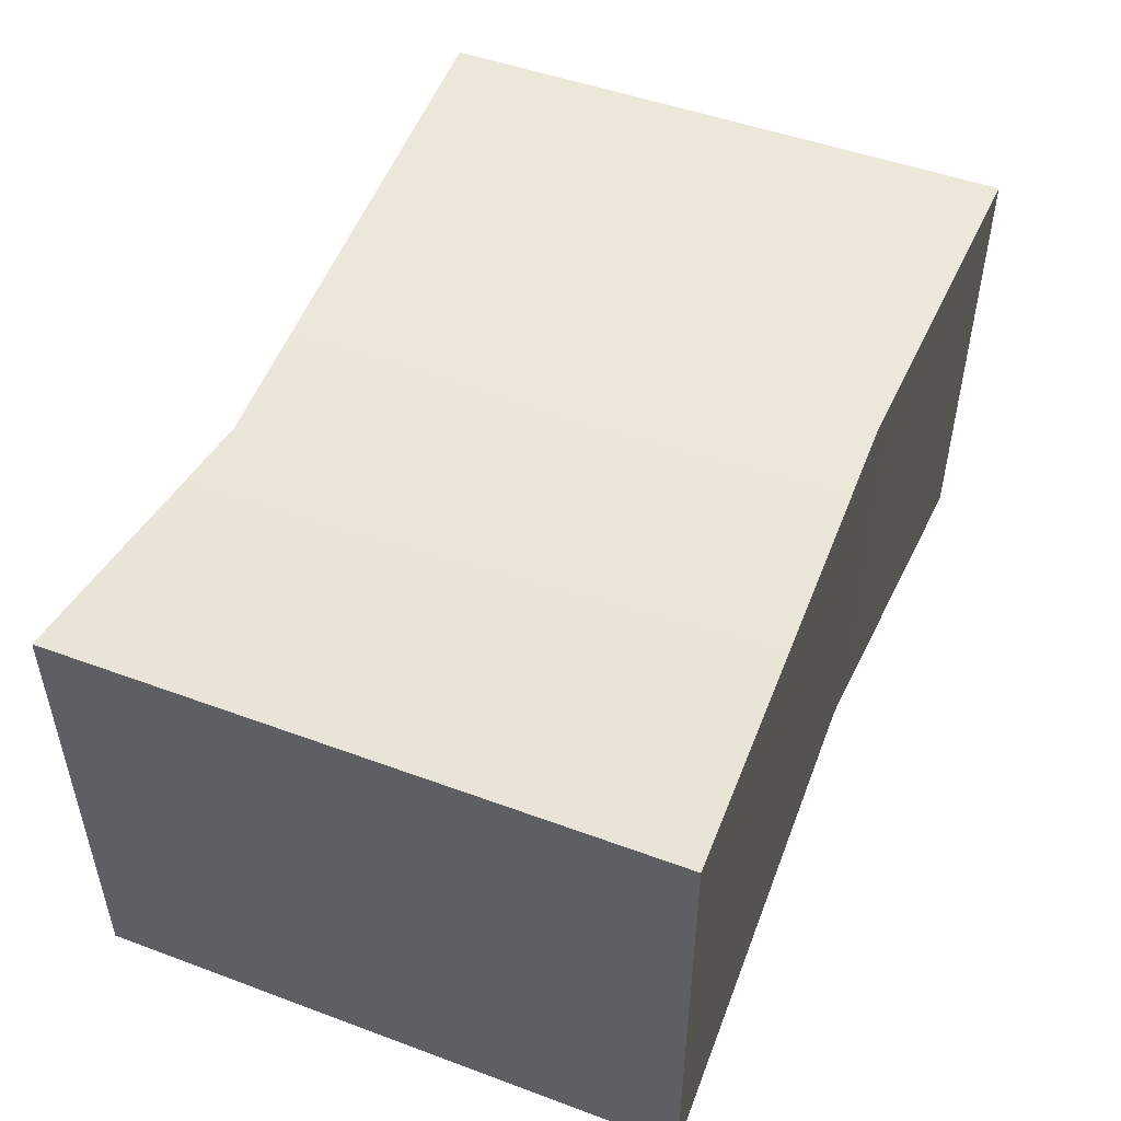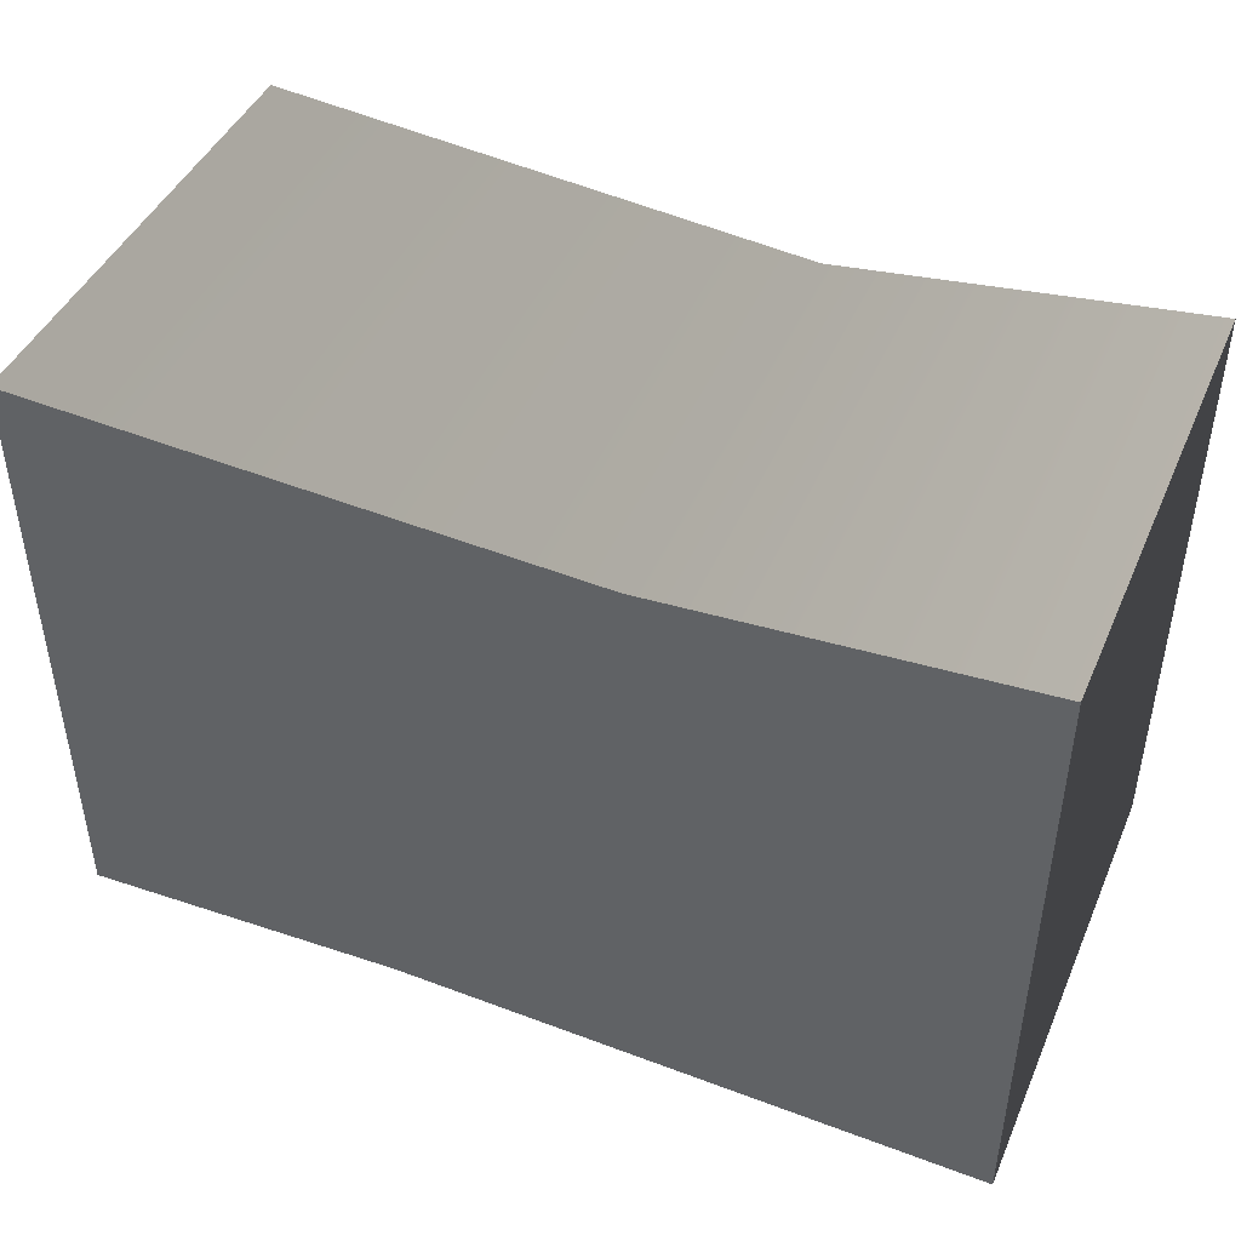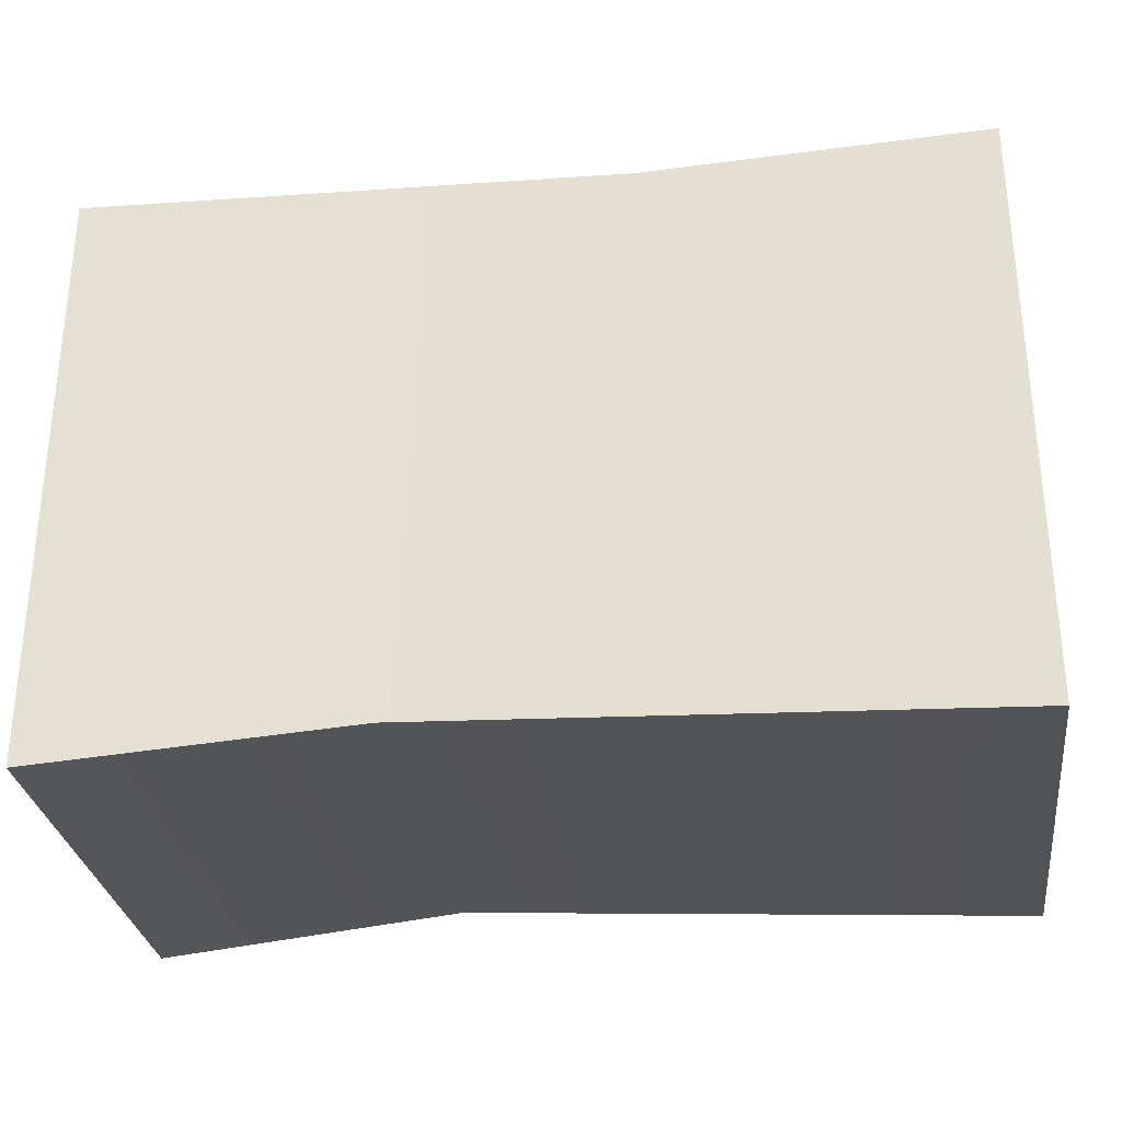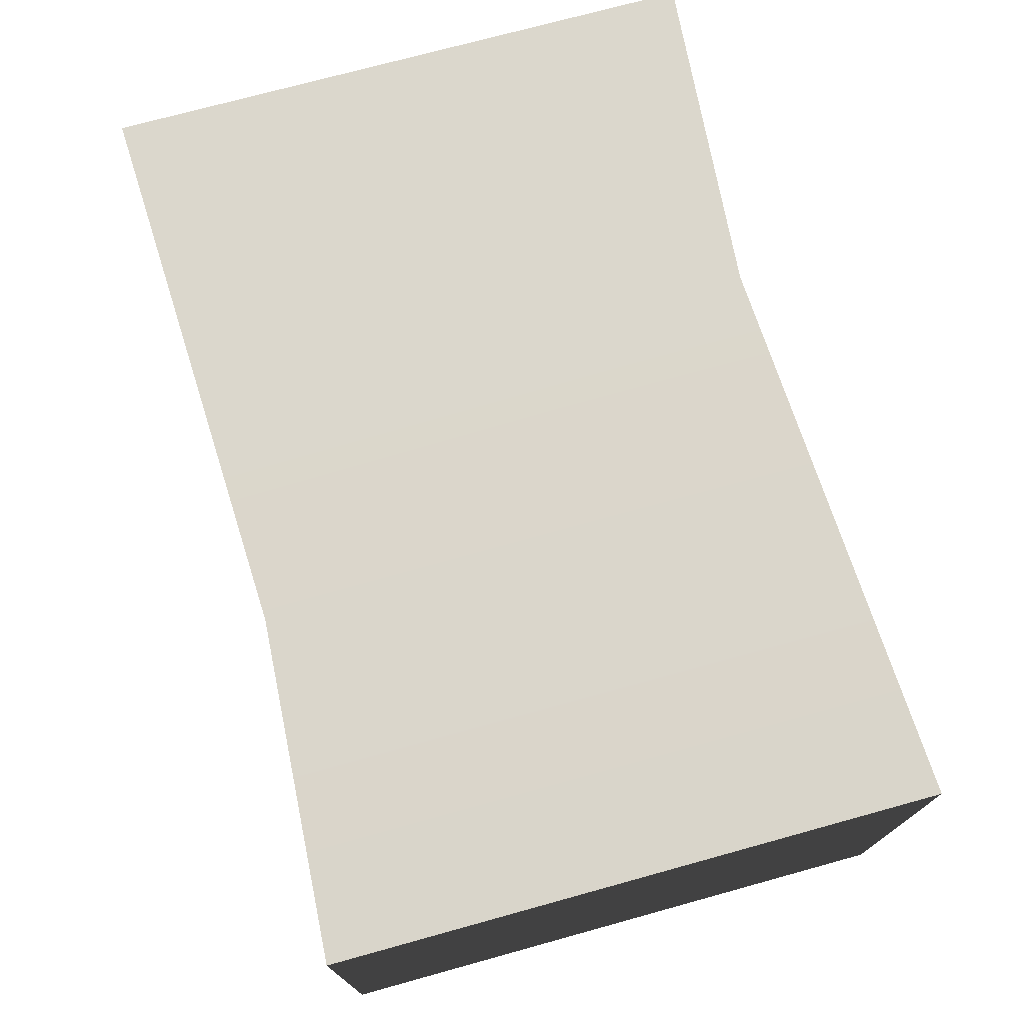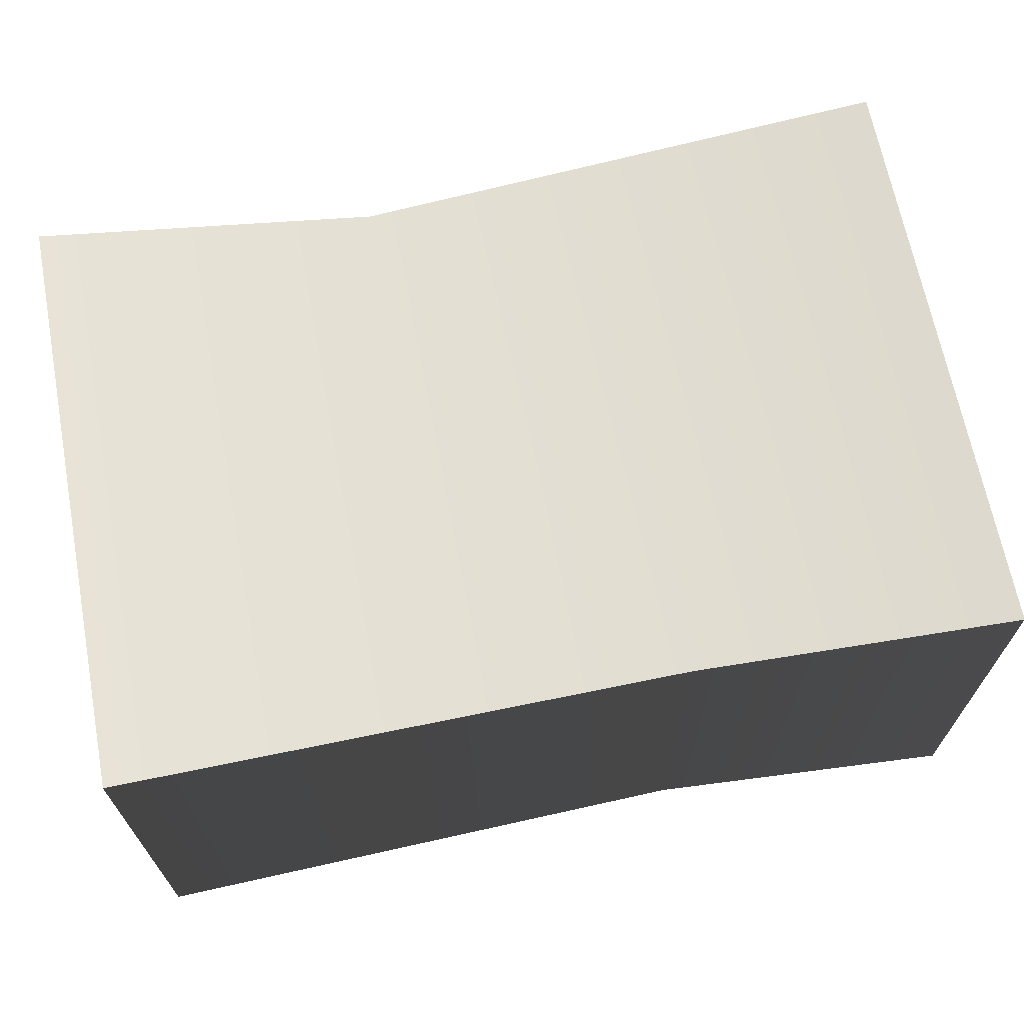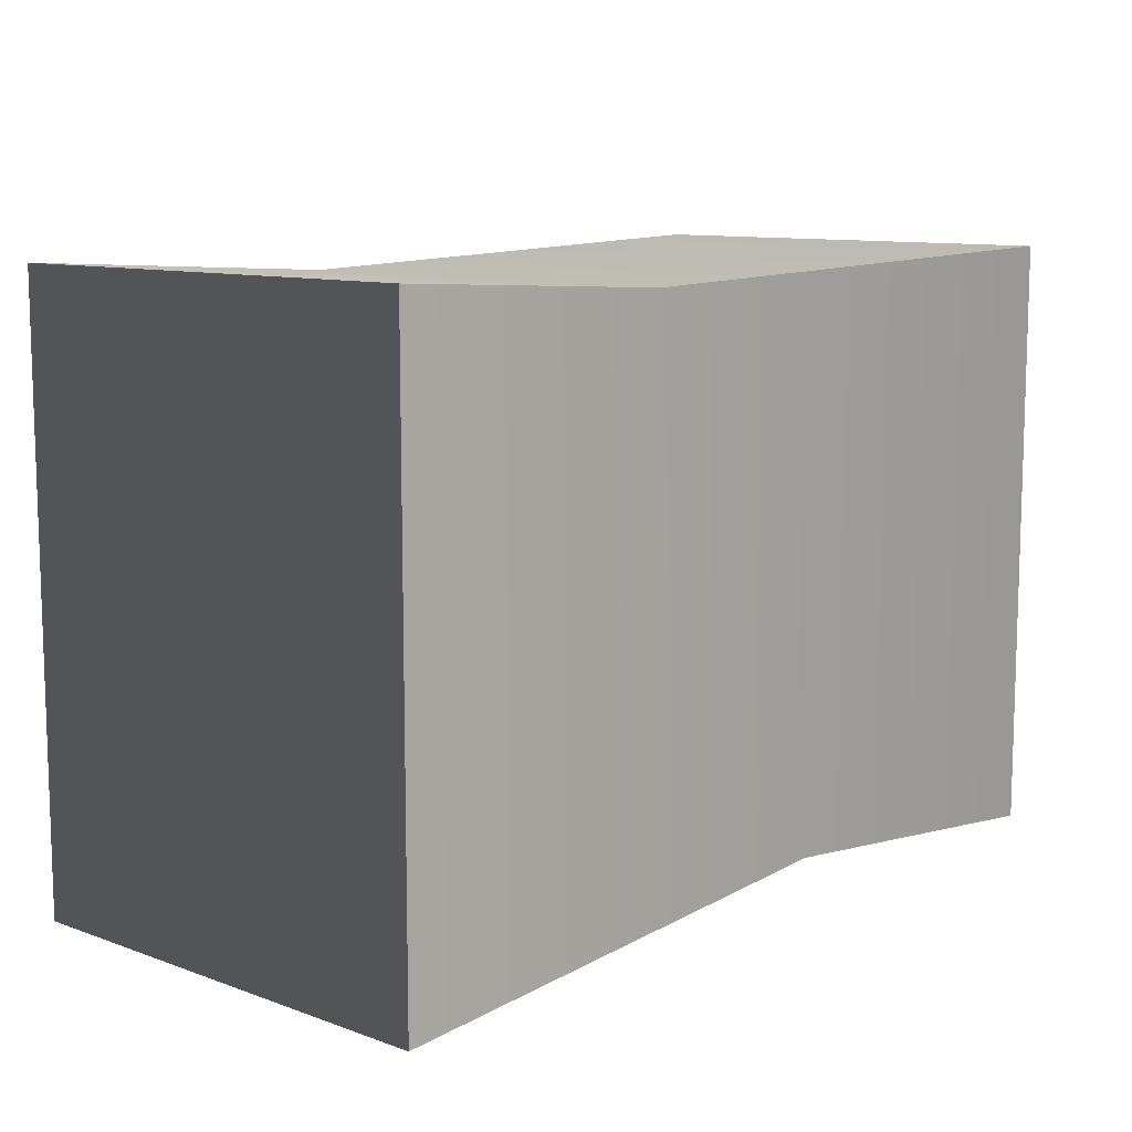
<metadata>
{"format":"obj","ext":"obj","renderer":"f3d","projection":"perspective","resolution":1024,"background":"white","views":[{"elev":49.2,"azim":-67.7,"up":"+Y"},{"elev":44.6,"azim":22.8,"up":"+Z"},{"elev":-29.9,"azim":7.7,"up":"+Z"},{"elev":73.5,"azim":74.6,"up":"+Y"},{"elev":67.1,"azim":169.2,"up":"+Y"},{"elev":10.2,"azim":132.2,"up":"+Z"}]}
</metadata>
<code>
v -1.107 0.08146 0.7414
v -1.107 1.235 0.7414
v 0.237 1.149 0.6928
v 0.237 0.07102 0.6928
v 1.086 0.08146 0.7414
v 1.086 1.235 0.7414
v -1.107 1.235 0.7414
v -1.107 1.235 -0.7414
v -0.3198 1.149 -0.6928
v 0.237 1.149 0.6928
v 1.086 1.235 0.7414
v 1.086 1.235 -0.7414
v -1.107 1.235 -0.7414
v -1.107 0.08146 -0.7414
v -0.3198 0.07102 -0.6928
v -0.3198 1.149 -0.6928
v 1.086 1.235 -0.7414
v 1.086 0.08146 -0.7414
v -1.107 0.08146 -0.7414
v -1.107 0.08146 0.7414
v 0.237 0.07102 0.6928
v -0.3198 0.07102 -0.6928
v 1.086 0.08146 -0.7414
v 1.086 0.08146 0.7414
v 1.086 0.08146 0.7414
v 1.086 1.235 0.7414
v 1.086 1.235 -0.7414
v 1.086 0.08146 -0.7414
v -1.107 0.08146 -0.7414
v -1.107 1.235 -0.7414
v -1.107 1.235 0.7414
v -1.107 0.08146 0.7414
g Straw2_(2)_1380_29
f 1 3 2
f 1 4 3
f 3 4 5
f 3 5 6
f 7 9 8
f 7 10 9
f 9 10 11
f 9 11 12
f 13 15 14
f 13 16 15
f 15 16 17
f 15 17 18
f 19 21 20
f 19 22 21
f 21 22 23
f 21 23 24
f 25 27 26
f 25 28 27
f 29 31 30
f 29 32 31

</code>
